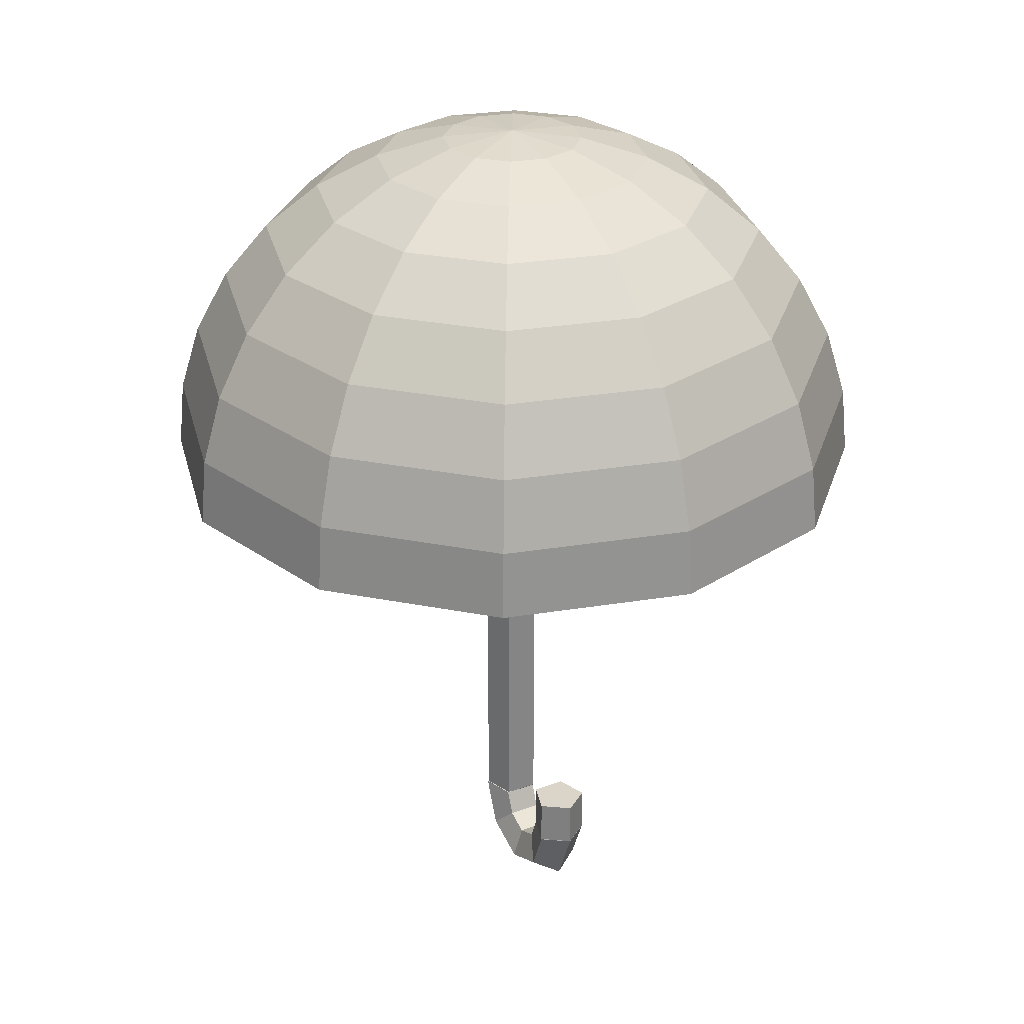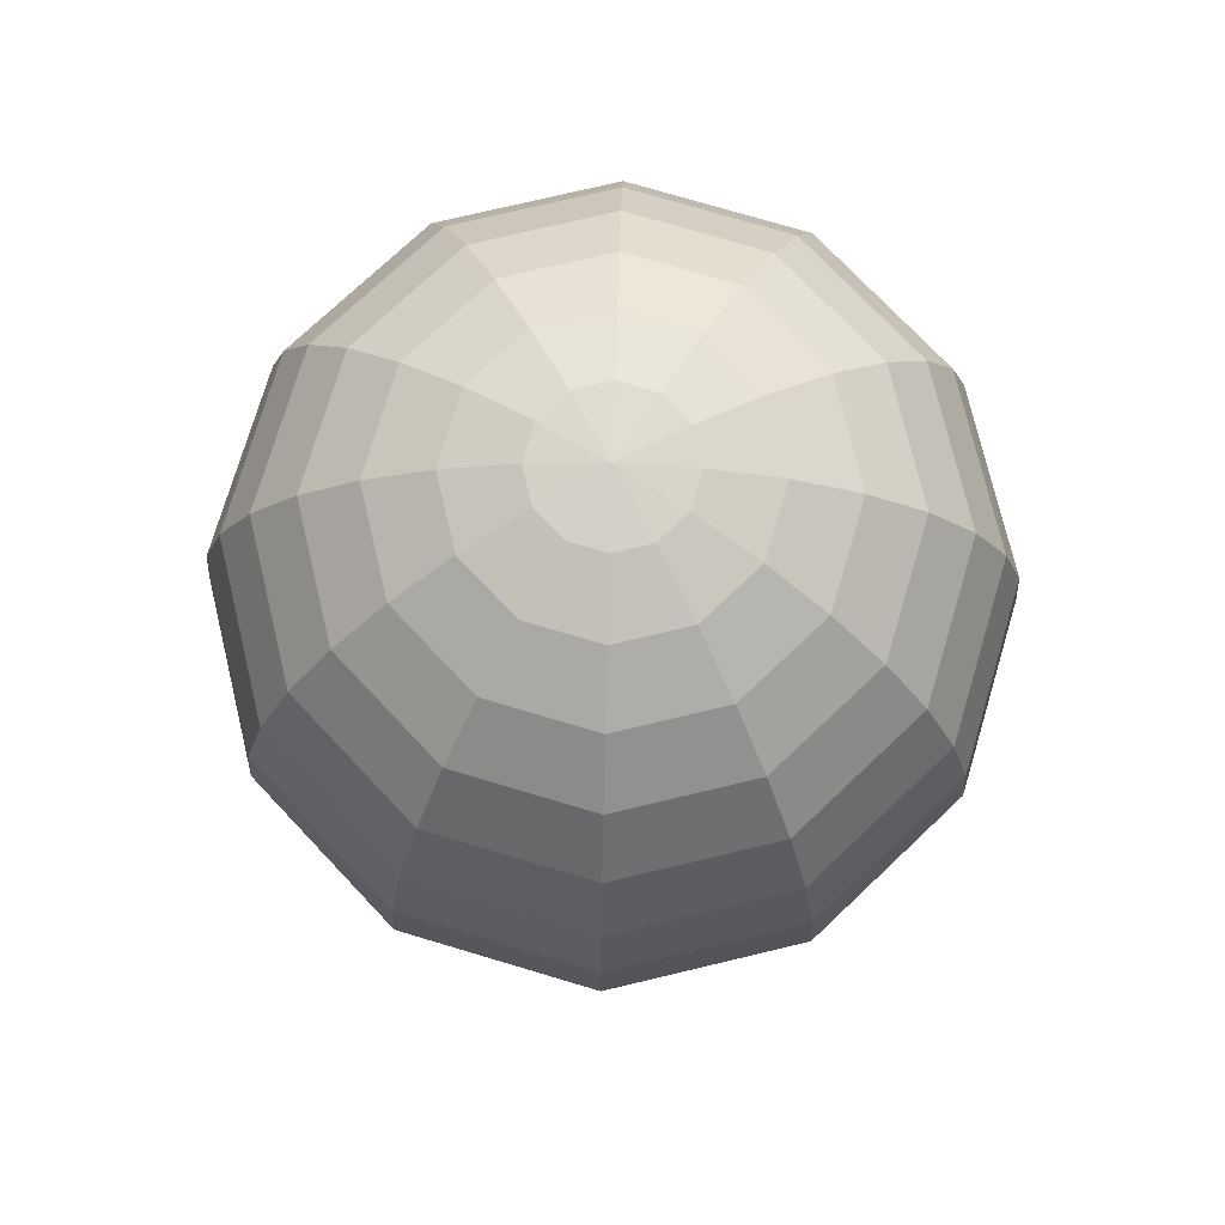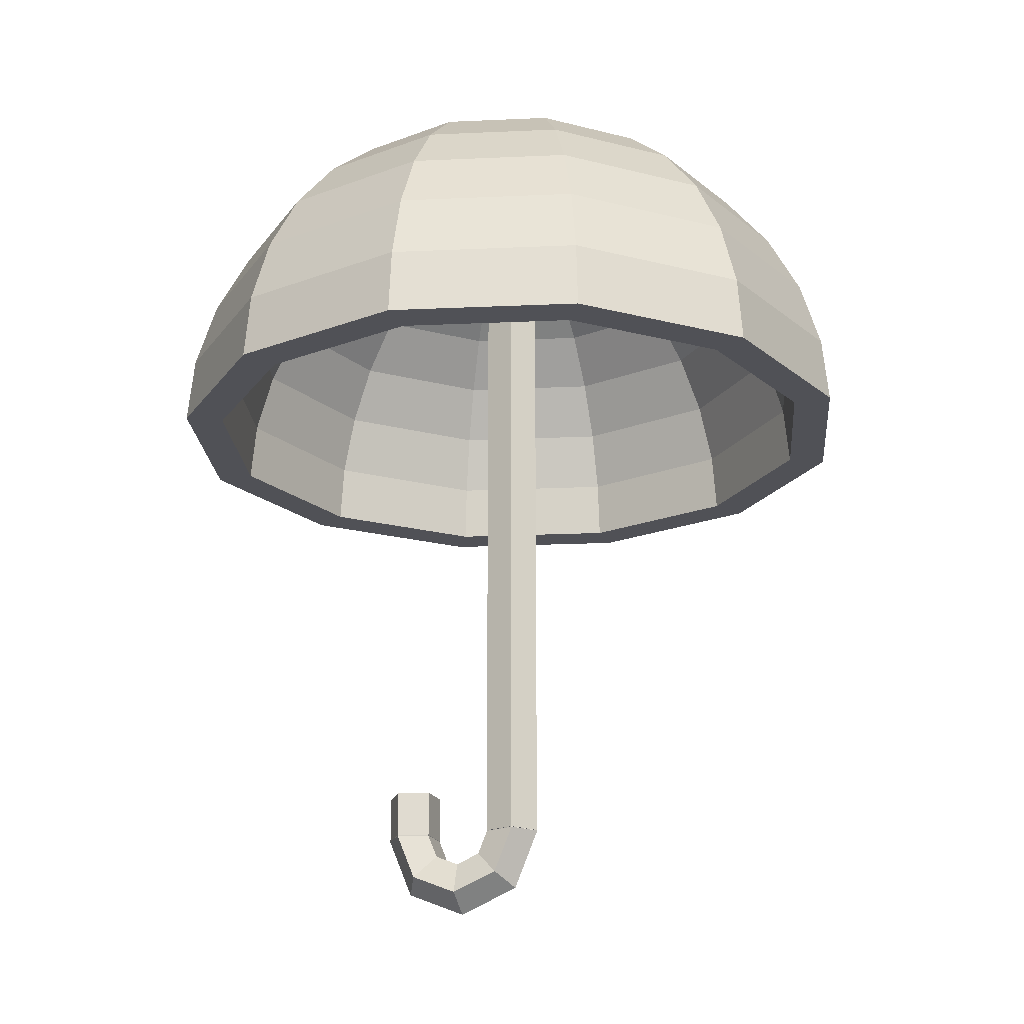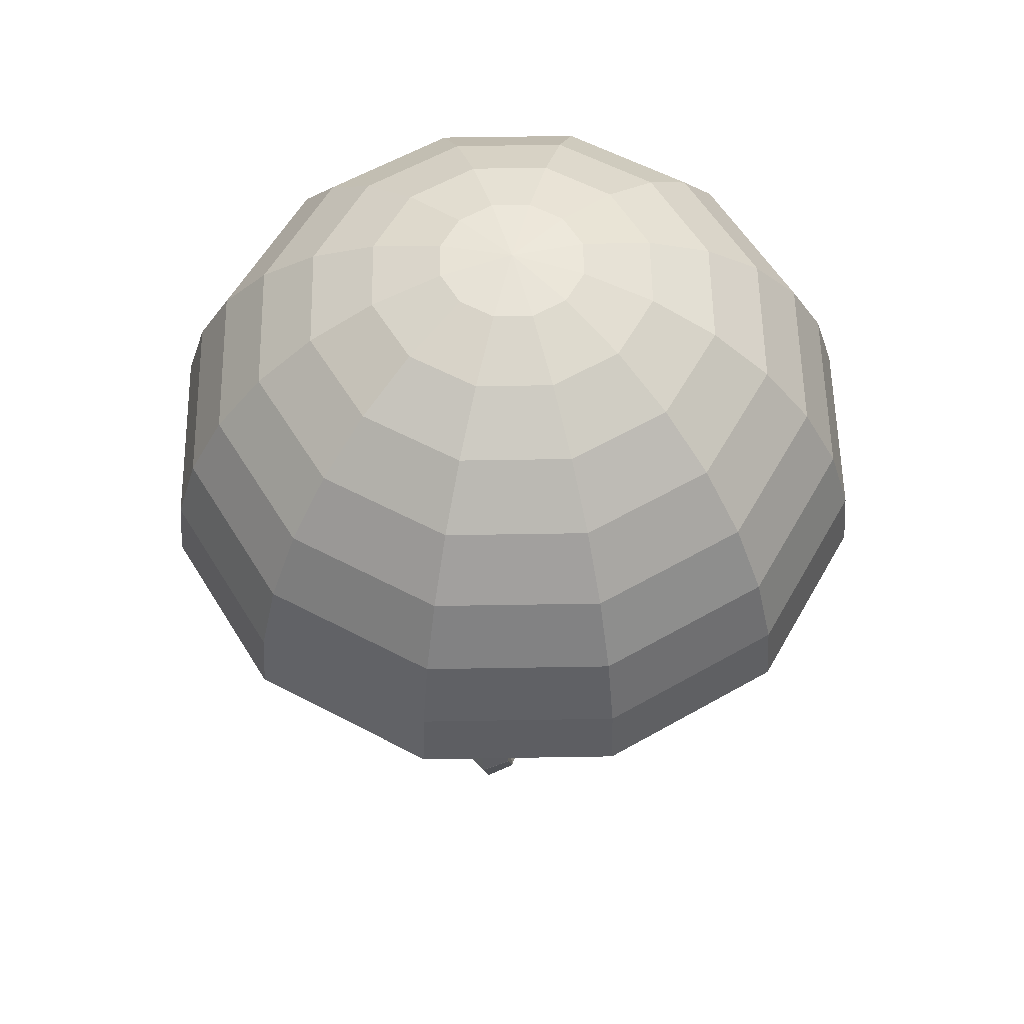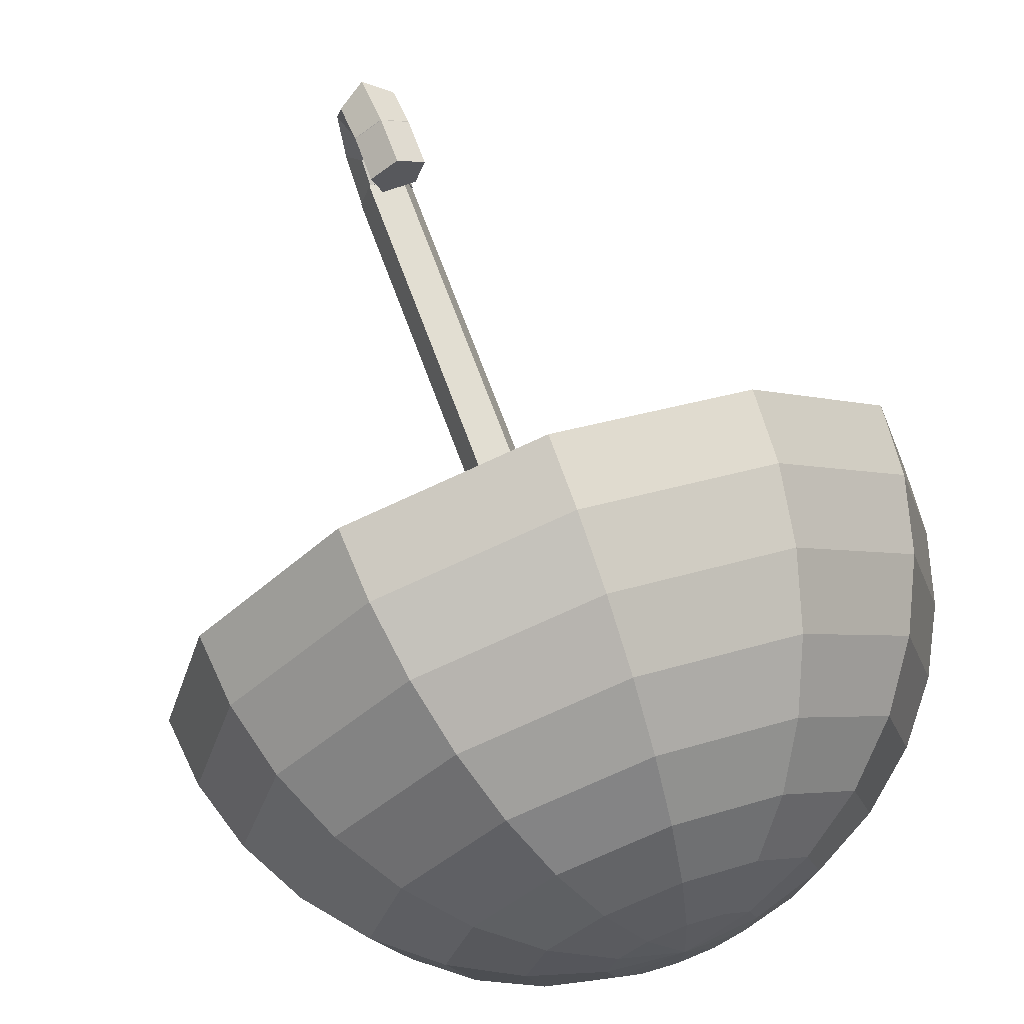
<metadata>
{"format":"obj","ext":"obj","renderer":"f3d","projection":"perspective","resolution":1024,"background":"white","views":[{"elev":29.1,"azim":-28.7,"up":"+Y"},{"elev":74.9,"azim":-178.4,"up":"+Y"},{"elev":-20.4,"azim":109.7,"up":"+Y"},{"elev":56.6,"azim":14.0,"up":"+Y"},{"elev":67.8,"azim":160.0,"up":"+Z"}]}
</metadata>
<code>
o Cylinder
v 0 -1 -1
v 0 26.81 -1
v 0.9511 -1 -0.309
v 0.9511 26.81 -0.309
v 0.5878 -1 0.809
v 0.5878 26.81 0.809
v -0.5878 -1 0.809
v -0.5878 26.81 0.809
v -0.9511 -1 -0.309
v -0.9511 26.81 -0.309
f 1 2 4 3
f 3 4 6 5
f 5 6 8 7
f 4 2 10 8 6
f 7 8 10 9
f 9 10 2 1
f 1 3 5 7 9
o Torus
v -0.03504 -1.014 -1.001
v 0.916 -1.014 -0.3102
v 0.5527 -1.014 0.8079
v -0.6228 -1.014 0.8079
v -0.9861 -1.014 -0.3102
v -0.03504 -1.014 4.999
v 0.916 -1.014 4.308
v 0.5527 -1.014 3.19
v -0.6228 -1.014 3.19
v -0.9861 -1.014 4.308
v -0.03504 -3.136 4.12
v 0.916 -2.647 3.632
v 0.5527 -1.857 2.841
v -0.6228 -1.857 2.841
v -0.9861 -2.647 3.632
v -0.03504 -4.014 1.999
v 0.916 -3.323 1.999
v 0.5527 -2.205 1.999
v -0.6228 -2.205 1.999
v -0.9861 -3.323 1.999
v -0.03504 -3.136 -0.1225
v 0.916 -2.647 0.3661
v 0.5527 -1.857 1.157
v -0.6228 -1.857 1.157
v -0.9861 -2.647 0.3661
v -0.03504 -1 -0.9952
v 0.916 -1 -0.3042
v 0.5527 -1 0.8138
v -0.6228 -1 0.8138
v -0.9861 -1 -0.3042
v -0.03504 -1 4.993
v 0.916 -1 4.302
v 0.5527 -1 3.184
v -0.6228 -1 3.184
v -0.9861 -1 4.302
v -0.03504 0.65 4.993
v 0.916 0.65 4.302
v 0.5527 0.65 3.184
v -0.6228 0.65 3.184
v -0.9861 0.65 4.302
f 37 12 11 36
f 13 12 37 38
f 14 13 38 39
f 15 14 39 40
f 36 11 15 40
f 16 17 42 41
f 42 17 18 43
f 43 18 19 44
f 19 20 45 44
f 45 20 16 41
f 16 21 22 17
f 17 22 23 18
f 18 23 24 19
f 19 24 25 20
f 20 25 21 16
f 21 26 27 22
f 22 27 28 23
f 23 28 29 24
f 24 29 30 25
f 25 30 26 21
f 26 31 32 27
f 27 32 33 28
f 28 33 34 29
f 29 34 35 30
f 30 35 31 26
f 31 11 12 32
f 32 12 13 33
f 33 13 14 34
f 34 14 15 35
f 35 15 11 31
f 43 44 49 48
f 38 37 36 40 39
f 46 47 48 49 50
f 41 42 47 46
f 44 45 50 49
f 42 43 48 47
f 45 41 46 50
o Sphere
v 0 27.64 -2.541
v 0 26.27 -2.268
v 0 25.7 -7.235
v 0 24.54 -6.459
v 1.27 27.64 -2.2
v 1.134 26.27 -1.964
v 2.225 25.61 -3.853
v 2.492 26.9 -4.316
v 3.618 25.7 -6.266
v 3.23 24.54 -5.594
v 4.604 24.08 -7.975
v 4.111 23.09 -7.12
v 4.834 21.33 -8.372
v 5.414 22.1 -9.378
v 6.016 19.85 -10.42
v 5.371 19.32 -9.302
v 6.386 17.41 -11.06
v 5.702 17.14 -9.875
v 2.2 27.64 -1.27
v 1.964 26.27 -1.134
v 4.316 26.9 -2.492
v 3.853 25.61 -2.225
v 6.266 25.7 -3.618
v 5.594 24.54 -3.23
v 7.975 24.08 -4.604
v 7.12 23.09 -4.111
v 9.378 22.1 -5.414
v 8.372 21.33 -4.834
v 9.302 19.32 -5.371
v 10.42 19.85 -6.016
v 9.875 17.14 -5.702
v 11.06 17.41 -6.386
v 2.268 26.27 0
v 2.541 27.64 0
v 4.449 25.61 0
v 4.984 26.9 0
v 6.459 24.54 0
v 7.235 25.7 0
v 8.221 23.09 0
v 9.209 24.08 0
v 9.667 21.33 0
v 10.83 22.1 0
v 10.74 19.32 1e-06
v 12.03 19.85 1e-06
v 11.4 17.14 1e-06
v 12.77 17.41 1e-06
v 1.964 26.27 1.134
v 2.2 27.64 1.27
v 3.853 25.61 2.225
v 4.316 26.9 2.492
v 5.594 24.54 3.23
v 6.266 25.7 3.618
v 7.12 23.09 4.111
v 7.975 24.08 4.604
v 9.378 22.1 5.414
v 8.372 21.33 4.834
v 9.302 19.32 5.371
v 10.42 19.85 6.016
v 9.875 17.14 5.702
v 11.06 17.41 6.386
v 1.134 26.27 1.964
v 1.27 27.64 2.2
v 2.225 25.61 3.853
v 2.492 26.9 4.316
v 3.618 25.7 6.266
v 3.23 24.54 5.594
v 4.604 24.08 7.975
v 4.111 23.09 7.12
v 4.834 21.33 8.372
v 5.414 22.1 9.378
v 6.016 19.85 10.42
v 5.371 19.32 9.302
v 5.702 17.14 9.875
v 6.386 17.41 11.06
v -0 26.27 2.268
v -0 27.64 2.541
v 0 25.61 4.449
v 0 26.9 4.984
v -1e-06 25.7 7.235
v -1e-06 24.54 6.459
v 0 23.09 8.221
v 0 24.08 9.209
v 0 22.1 10.83
v 0 21.33 9.667
v -1e-06 19.32 10.74
v -1e-06 19.85 12.03
v 0 17.14 11.4
v 0 17.41 12.77
v -1.27 27.64 2.2
v -1.134 26.27 1.964
v -2.492 26.9 4.316
v -2.225 25.61 3.853
v -3.618 25.7 6.266
v -3.23 24.54 5.594
v -4.604 24.08 7.975
v -4.111 23.09 7.12
v -5.414 22.1 9.378
v -4.834 21.33 8.372
v -6.016 19.85 10.42
v -5.371 19.32 9.302
v -6.386 17.41 11.06
v -5.702 17.14 9.875
v 0 27.89 0
v 0 26.5 0
v -2.2 27.64 1.27
v -1.964 26.27 1.134
v -4.316 26.9 2.492
v -3.853 25.61 2.225
v -5.594 24.54 3.23
v -6.266 25.7 3.618
v -7.12 23.09 4.111
v -7.975 24.08 4.604
v -9.378 22.1 5.414
v -8.372 21.33 4.834
v -10.42 19.85 6.016
v -9.302 19.32 5.371
v -9.875 17.14 5.702
v -11.06 17.41 6.386
v -2.268 26.27 -0
v -2.541 27.64 -0
v -4.984 26.9 0
v -4.449 25.61 0
v -6.459 24.54 -1e-06
v -7.235 25.7 -1e-06
v -9.209 24.08 0
v -8.221 23.09 0
v -9.667 21.33 0
v -10.83 22.1 0
v -10.74 19.32 0
v -12.03 19.85 0
v -11.4 17.14 0
v -12.77 17.41 0
v -1.964 26.27 -1.134
v -2.2 27.64 -1.27
v -3.853 25.61 -2.225
v -4.316 26.9 -2.492
v -6.266 25.7 -3.618
v -5.594 24.54 -3.23
v -7.12 23.09 -4.111
v -7.975 24.08 -4.604
v -8.372 21.33 -4.834
v -9.378 22.1 -5.414
v -9.302 19.32 -5.371
v -10.42 19.85 -6.016
v -11.06 17.41 -6.386
v -9.875 17.14 -5.702
v -1.27 27.64 -2.2
v -1.134 26.27 -1.964
v -2.492 26.9 -4.316
v -2.225 25.61 -3.853
v -3.618 25.7 -6.266
v -3.23 24.54 -5.594
v -4.604 24.08 -7.975
v -4.111 23.09 -7.12
v -4.834 21.33 -8.372
v -5.414 22.1 -9.378
v -6.016 19.85 -10.42
v -5.371 19.32 -9.302
v -6.386 17.41 -11.06
v -5.702 17.14 -9.875
v 0 25.61 -4.449
v 0 26.9 -4.984
v 0 24.08 -9.209
v 0 23.09 -8.221
v 0 22.1 -10.83
v 0 21.33 -9.667
v 0 19.85 -12.03
v 0 19.32 -10.74
v 0 17.14 -11.4
v 0 17.41 -12.77
v 0 15.01 -13.01
v 6.505 15.01 -11.27
v 11.27 15.01 -6.505
v 13.01 15.01 0
v 11.27 15.01 6.505
v 6.505 15.01 11.27
v 0 15.01 13.01
v -6.505 15.01 11.27
v -11.27 15.01 6.505
v -13.01 15.01 0
v -11.27 15.01 -6.505
v -6.505 15.01 -11.27
v 0 15.01 -11.61
v 10.06 15.01 -5.807
v 10.06 15.01 5.807
v 0 15.01 11.61
v -10.06 15.01 5.807
v -10.06 15.01 -5.807
v 5.807 15.01 -10.06
v 5.807 15.01 10.06
v -11.61 15.01 0
v -5.807 15.01 10.06
v -5.807 15.01 -10.06
v 11.61 15.01 0
v 3.252 15.01 -12.14
v 8.886 15.01 -8.886
v 12.14 15.01 -3.252
v 12.14 15.01 3.252
v 8.886 15.01 8.886
v 3.252 15.01 12.14
v -3.252 15.01 12.14
v -8.886 15.01 8.886
v -12.14 15.01 3.252
v -12.14 15.01 -3.252
v -8.886 15.01 -8.886
v -3.252 15.01 -12.14
v -12.31 15.01 0
v 12.31 15.01 0
v 10.84 15.01 -2.903
v 7.932 15.01 -7.932
v 2.903 15.01 -10.84
v -2.903 15.01 -10.84
v -7.932 15.01 -7.932
v -10.84 15.01 -2.903
v -10.84 15.01 2.903
v -7.932 15.01 7.932
v -2.903 15.01 10.84
v 2.903 15.01 10.84
v 7.932 15.01 7.932
v 10.84 15.01 2.903
v 4.879 15.01 -11.7
v 10.08 15.01 -7.695
v 12.57 15.01 -1.626
v 11.7 15.01 4.879
v 7.695 15.01 10.08
v 1.626 15.01 12.57
v -4.879 15.01 11.7
v -10.08 15.01 7.695
v -12.57 15.01 1.626
v -11.7 15.01 -4.879
v -7.695 15.01 -10.08
v -4.879 15.01 -11.7
v -11.96 15.01 0
v 11.96 15.01 0
v 11.22 15.01 -1.452
v 6.869 15.01 -8.995
v 4.355 15.01 -10.45
v -4.355 15.01 -10.45
v -6.869 15.01 -8.995
v -11.22 15.01 -1.452
v -11.22 15.01 1.452
v -6.869 15.01 8.995
v -4.355 15.01 10.45
v 4.355 15.01 10.45
v 6.869 15.01 8.995
v 11.22 15.01 1.452
v 1.626 15.01 -12.57
v 7.695 15.01 -10.08
v 11.7 15.01 -4.879
v 12.57 15.01 1.626
v 10.08 15.01 7.695
v 4.879 15.01 11.7
v -1.626 15.01 12.57
v -7.695 15.01 10.08
v -11.7 15.01 4.879
v -12.57 15.01 -1.626
v -10.08 15.01 -7.695
v -1.626 15.01 -12.57
v -12.66 15.01 0
v 12.66 15.01 0
v 10.45 15.01 -4.355
v 8.995 15.01 -6.869
v 1.452 15.01 -11.22
v -1.452 15.01 -11.22
v -8.995 15.01 -6.869
v -10.45 15.01 -4.355
v -10.45 15.01 4.355
v -8.995 15.01 6.869
v -1.452 15.01 11.22
v 1.452 15.01 11.22
v 8.995 15.01 6.869
v 10.45 15.01 4.355
f 215 213 61 64
f 217 215 64 65
f 220 217 65 67
f 221 220 67 222 271 245 297
f 51 153 55
f 212 51 55 58
f 53 212 58 59
f 213 53 59 61
f 61 59 73 75
f 64 61 75 77
f 65 64 77 80
f 67 65 80 82
f 222 67 82 223 272 246 298
f 55 153 69
f 58 55 69 71
f 59 58 71 73
f 223 82 96 224 273 247 299
f 69 153 84
f 71 69 84 86
f 73 71 86 88
f 75 73 88 90
f 77 75 90 92
f 80 77 92 94
f 82 80 94 96
f 90 88 102 104
f 92 90 104 105
f 94 92 105 108
f 96 94 108 110
f 224 96 110 225 274 248 300
f 84 153 98
f 86 84 98 100
f 88 86 100 102
f 225 110 124 226 275 249 301
f 98 153 112
f 100 98 112 114
f 102 100 114 115
f 104 102 115 117
f 105 104 117 120
f 108 105 120 121
f 110 108 121 124
f 120 117 132 133
f 121 120 133 136
f 124 121 136 138
f 226 124 138 227 276 250 302
f 112 153 126
f 114 112 126 128
f 115 114 128 129
f 117 115 129 132
f 128 126 139 141
f 129 128 141 143
f 132 129 143 145
f 133 132 145 147
f 136 133 147 149
f 138 136 149 151
f 227 138 151 228 277 251 303
f 126 153 139
f 149 147 163 165
f 151 149 165 168
f 228 151 168 229 278 252 304
f 139 153 155
f 141 139 155 157
f 143 141 157 160
f 145 143 160 162
f 147 145 162 163
f 157 155 170 171
f 160 157 171 174
f 162 160 174 175
f 163 162 175 178
f 165 163 178 180
f 168 165 180 182
f 229 168 182 230 279 253 305
f 155 153 170
f 180 178 192 194
f 182 180 194 195
f 230 182 195 231 280 254 306
f 170 153 184
f 171 170 184 186
f 174 171 186 187
f 175 174 187 190
f 178 175 190 192
f 187 186 199 201
f 190 187 201 203
f 192 190 203 206
f 194 192 206 207
f 195 194 207 209
f 231 195 209 232 281 255 307
f 184 153 197
f 186 184 197 199
f 209 207 217 220
f 232 209 220 221 308 256 282
f 197 153 51
f 199 197 51 212
f 201 199 212 53
f 203 201 53 213
f 206 203 213 215
f 207 206 215 217
f 234 223 299 247 273 224 310 258 284 244 285 259 311
f 237 229 305 253 279 230 309 257 283 241 291 265 317
f 62 214 216 63
f 63 216 218 66
f 66 218 219 68
f 239 68 219 233 313 261 287
f 52 56 154
f 211 57 56 52
f 54 60 57 211
f 214 62 60 54
f 62 76 74 60
f 63 78 76 62
f 63 66 79 78
f 66 68 81 79
f 81 68 239 286 260 312 234
f 56 70 154
f 57 72 70 56
f 60 74 72 57
f 95 81 234 311 259 285 244
f 70 83 154
f 72 85 83 70
f 74 87 85 72
f 74 76 89 87
f 76 78 91 89
f 78 79 93 91
f 79 81 95 93
f 87 89 103 101
f 103 89 91 106
f 106 91 93 107
f 107 93 95 109
f 109 95 244 296 270 322 235
f 83 97 154
f 83 85 99 97
f 85 87 101 99
f 123 109 235 321 269 295 240
f 97 111 154
f 99 113 111 97
f 99 101 116 113
f 101 103 118 116
f 103 106 119 118
f 106 107 122 119
f 107 109 123 122
f 118 119 134 131
f 119 122 135 134
f 122 123 137 135
f 137 123 240 294 268 320 236
f 111 125 154
f 113 127 125 111
f 116 130 127 113
f 116 118 131 130
f 125 127 142 140
f 142 127 130 144
f 130 131 146 144
f 146 131 134 148
f 148 134 135 150
f 135 137 152 150
f 152 137 236 319 267 293 242
f 125 140 154
f 164 148 150 166
f 150 152 167 166
f 237 167 152 242 292 266 318
f 140 156 154
f 142 158 156 140
f 158 142 144 159
f 159 144 146 161
f 161 146 148 164
f 158 172 169 156
f 159 173 172 158
f 173 159 161 176
f 161 164 177 176
f 164 166 179 177
f 166 167 181 179
f 241 181 167 237 317 265 291
f 156 169 154
f 177 179 193 191
f 179 181 196 193
f 238 196 181 241 290 264 316
f 169 183 154
f 172 185 183 169
f 173 188 185 172
f 176 189 188 173
f 176 177 191 189
f 188 202 200 185
f 189 204 202 188
f 191 205 204 189
f 191 193 208 205
f 193 196 210 208
f 210 196 238 315 263 289 243
f 183 198 154
f 185 200 198 183
f 208 210 219 218
f 233 219 210 243 288 262 314
f 198 52 154
f 200 211 52 198
f 202 54 211 200
f 204 214 54 202
f 204 205 216 214
f 205 208 218 216
f 240 226 302 250 276 227 236 320 268 294
f 236 227 303 251 277 228 242 293 267 319
f 242 228 304 252 278 229 237 318 266 292
f 235 225 301 249 275 226 240 295 269 321
f 224 300 248 274 225 235 322 270 296 244 284 258 310
f 239 222 298 246 272 223 234 312 260 286
f 233 221 297 245 271 222 239 287 261 313
f 243 232 282 256 308 221 233 314 262 288
f 238 231 307 255 281 232 243 289 263 315
f 230 306 254 280 231 238 316 264 290 241 283 257 309

</code>
